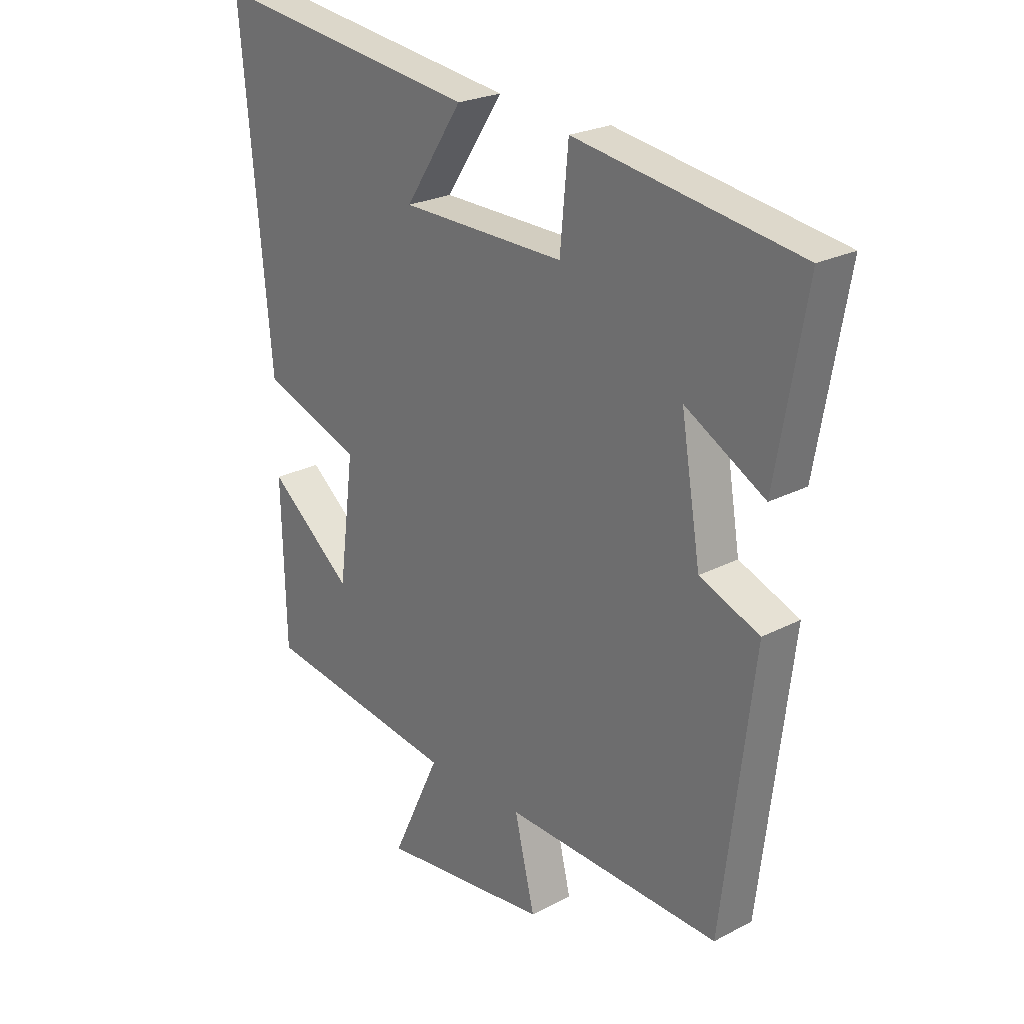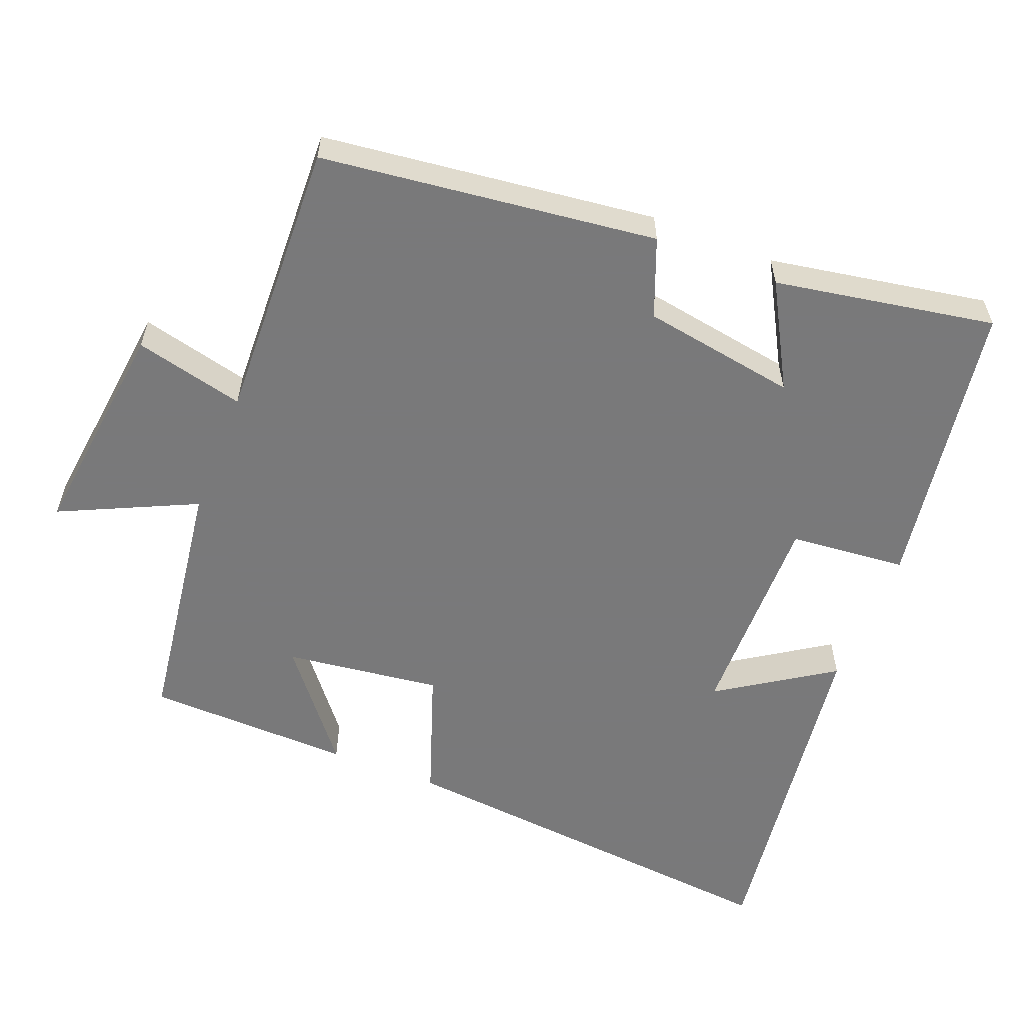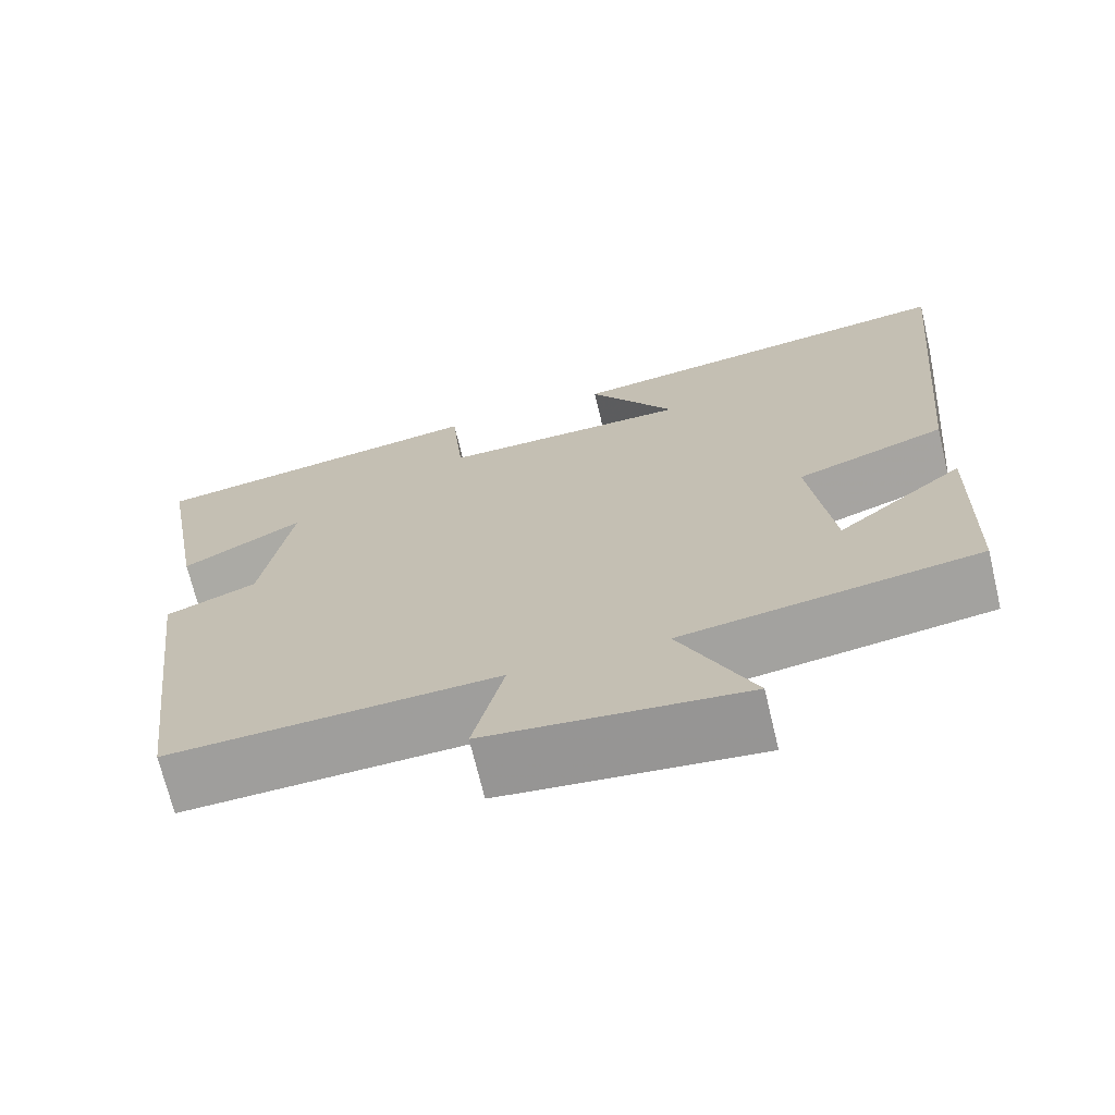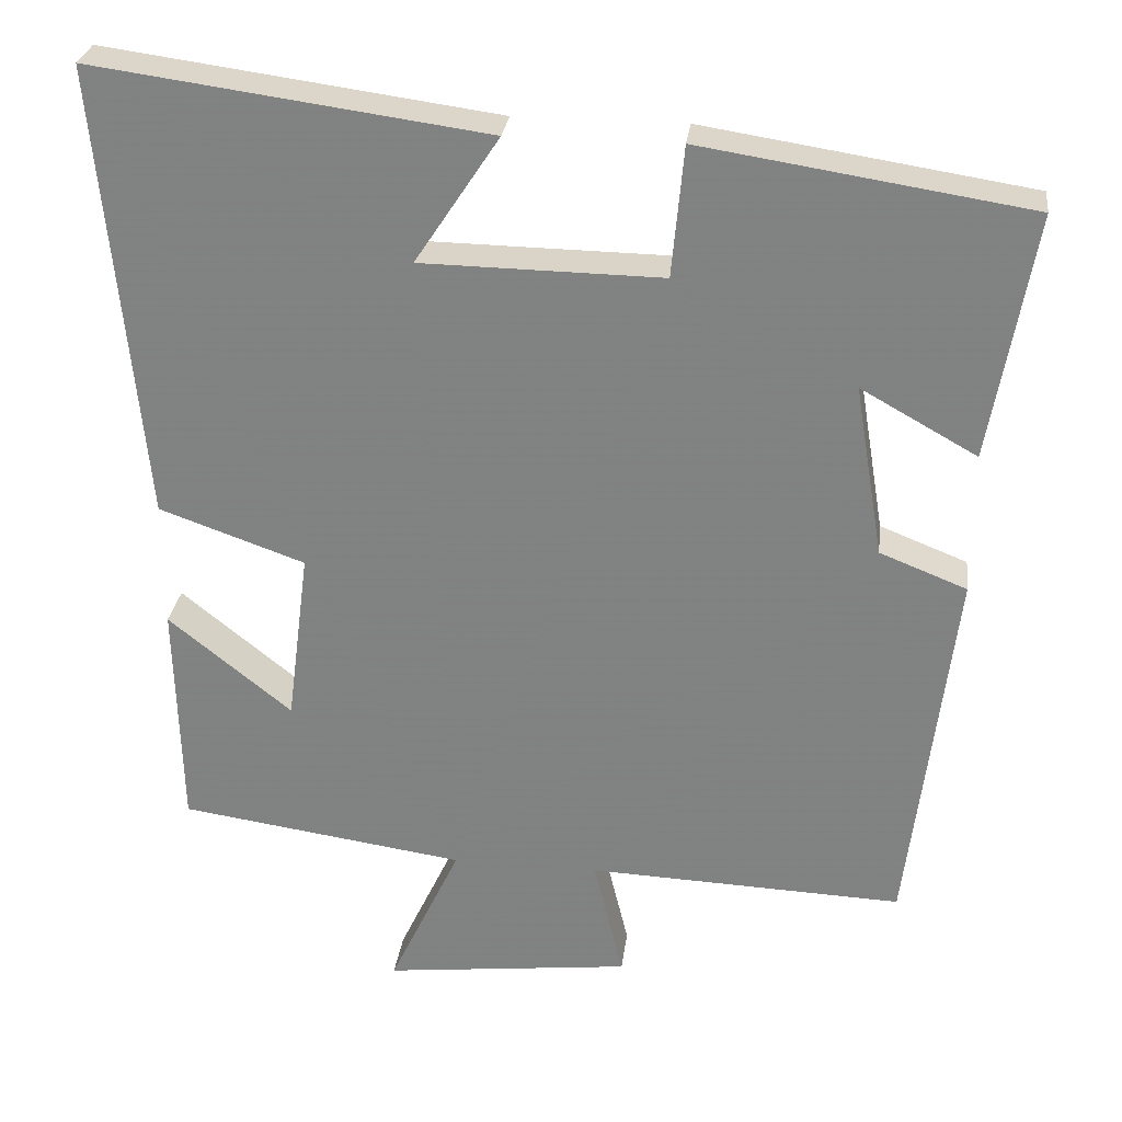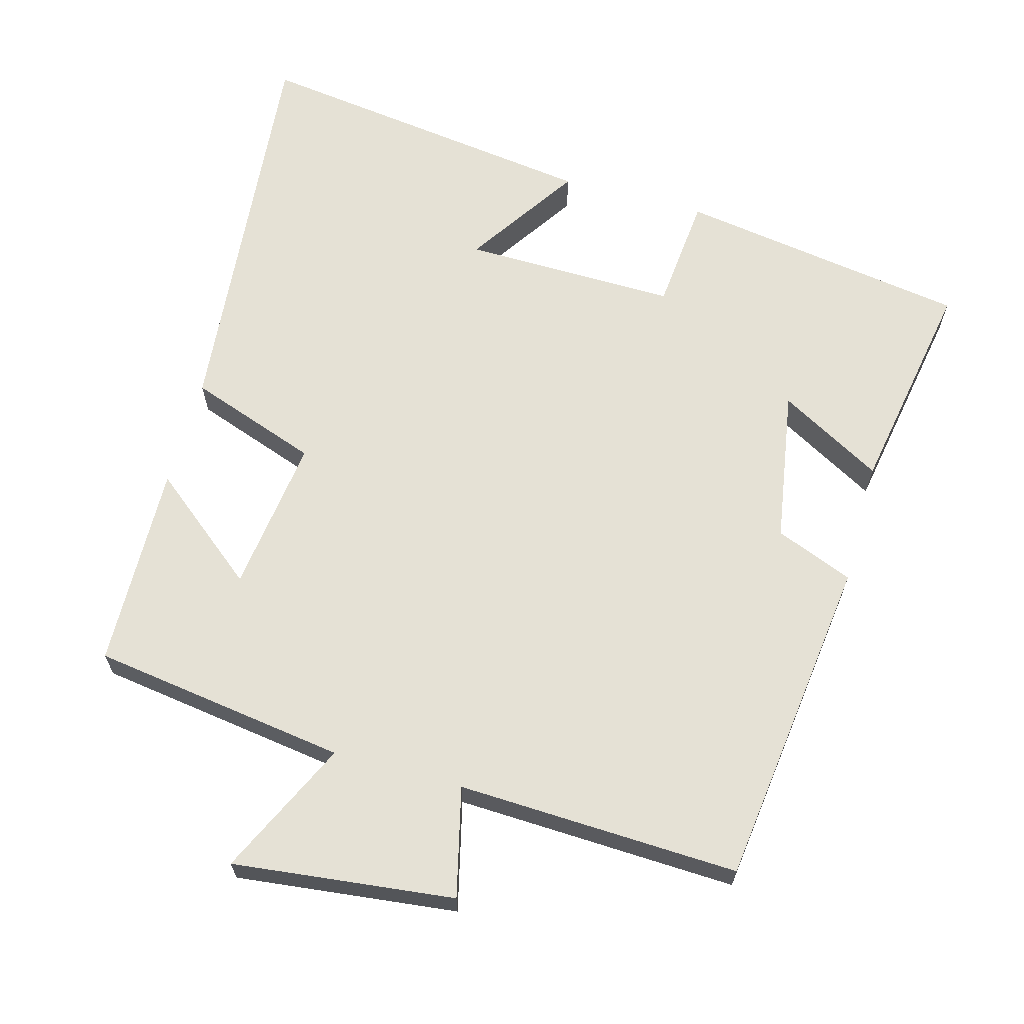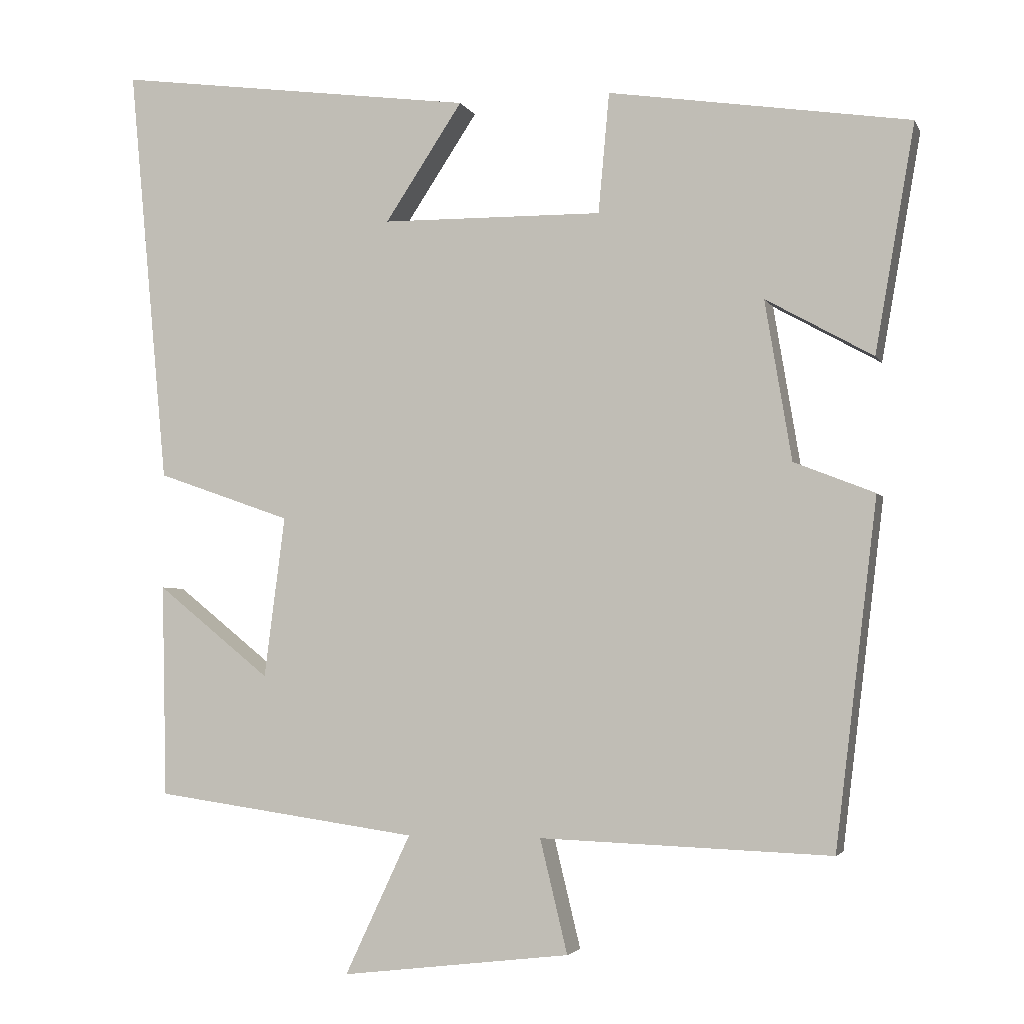
<metadata>
{"format":"obj","ext":"obj","renderer":"f3d","projection":"perspective","resolution":1024,"background":"white","views":[{"elev":24.0,"azim":-130.9,"up":"+Z"},{"elev":-57.8,"azim":-111.6,"up":"+Y"},{"elev":-70.1,"azim":13.4,"up":"+Z"},{"elev":28.3,"azim":-172.8,"up":"+Z"},{"elev":65.1,"azim":-164.5,"up":"+Y"},{"elev":-3.7,"azim":-164.1,"up":"+Z"}]}
</metadata>
<code>
v 0.493 0.07 -0.449
v 0.135 0.07 -0.5
v 0.224 0.07 -0.689
v -0.086 0.07 -0.653
v -0.049 0.07 -0.5
v -0.443 0.07 -0.515
v -0.5 0.07 -0.048
v -0.391 0.07 -0.005
v -0.355 0.07 0.211
v -0.5 0.07 0.13
v -0.554 0.07 0.437
v -0.146 0.07 0.5
v -0.131 0.07 0.337
v 0.169 0.07 0.341
v 0.064 0.07 0.5
v 0.554 0.07 0.566
v 0.5 0.07 -0.003
v 0.318 0.07 -0.067
v 0.346 0.07 -0.285
v 0.5 0.07 -0.161
v 0.493 0 -0.449
v 0.135 0 -0.5
v 0.224 0 -0.689
v -0.086 0 -0.653
v -0.049 0 -0.5
v -0.443 0 -0.515
v -0.5 0 -0.048
v -0.391 0 -0.005
v -0.355 0 0.211
v -0.5 0 0.13
v -0.554 0 0.437
v -0.146 0 0.5
v -0.131 0 0.337
v 0.169 0 0.341
v 0.064 0 0.5
v 0.554 0 0.566
v 0.5 0 -0.003
v 0.318 0 -0.067
v 0.346 0 -0.285
v 0.5 0 -0.161
f 19 20 1 2
f 18 19 2
f 16 17 18
f 16 18 2
f 14 15 16
f 14 16 2
f 13 14 2
f 11 12 13
f 10 11 13
f 9 10 13
f 8 9 13 2
f 5 6 7 8
f 5 8 2 3
f 3 4 5
f 22 21 40 39
f 22 39 38
f 38 37 36
f 22 38 36
f 36 35 34
f 22 36 34
f 22 34 33
f 33 32 31
f 33 31 30
f 33 30 29
f 22 33 29 28
f 28 27 26 25
f 23 22 28 25
f 25 24 23
f 1 21 22 2
f 2 22 23 3
f 3 23 24 4
f 4 24 25 5
f 5 25 26 6
f 6 26 27 7
f 7 27 28 8
f 8 28 29 9
f 9 29 30 10
f 10 30 31 11
f 11 31 32 12
f 12 32 33 13
f 13 33 34 14
f 14 34 35 15
f 15 35 36 16
f 16 36 37 17
f 17 37 38 18
f 18 38 39 19
f 19 39 40 20
f 20 40 21 1

</code>
